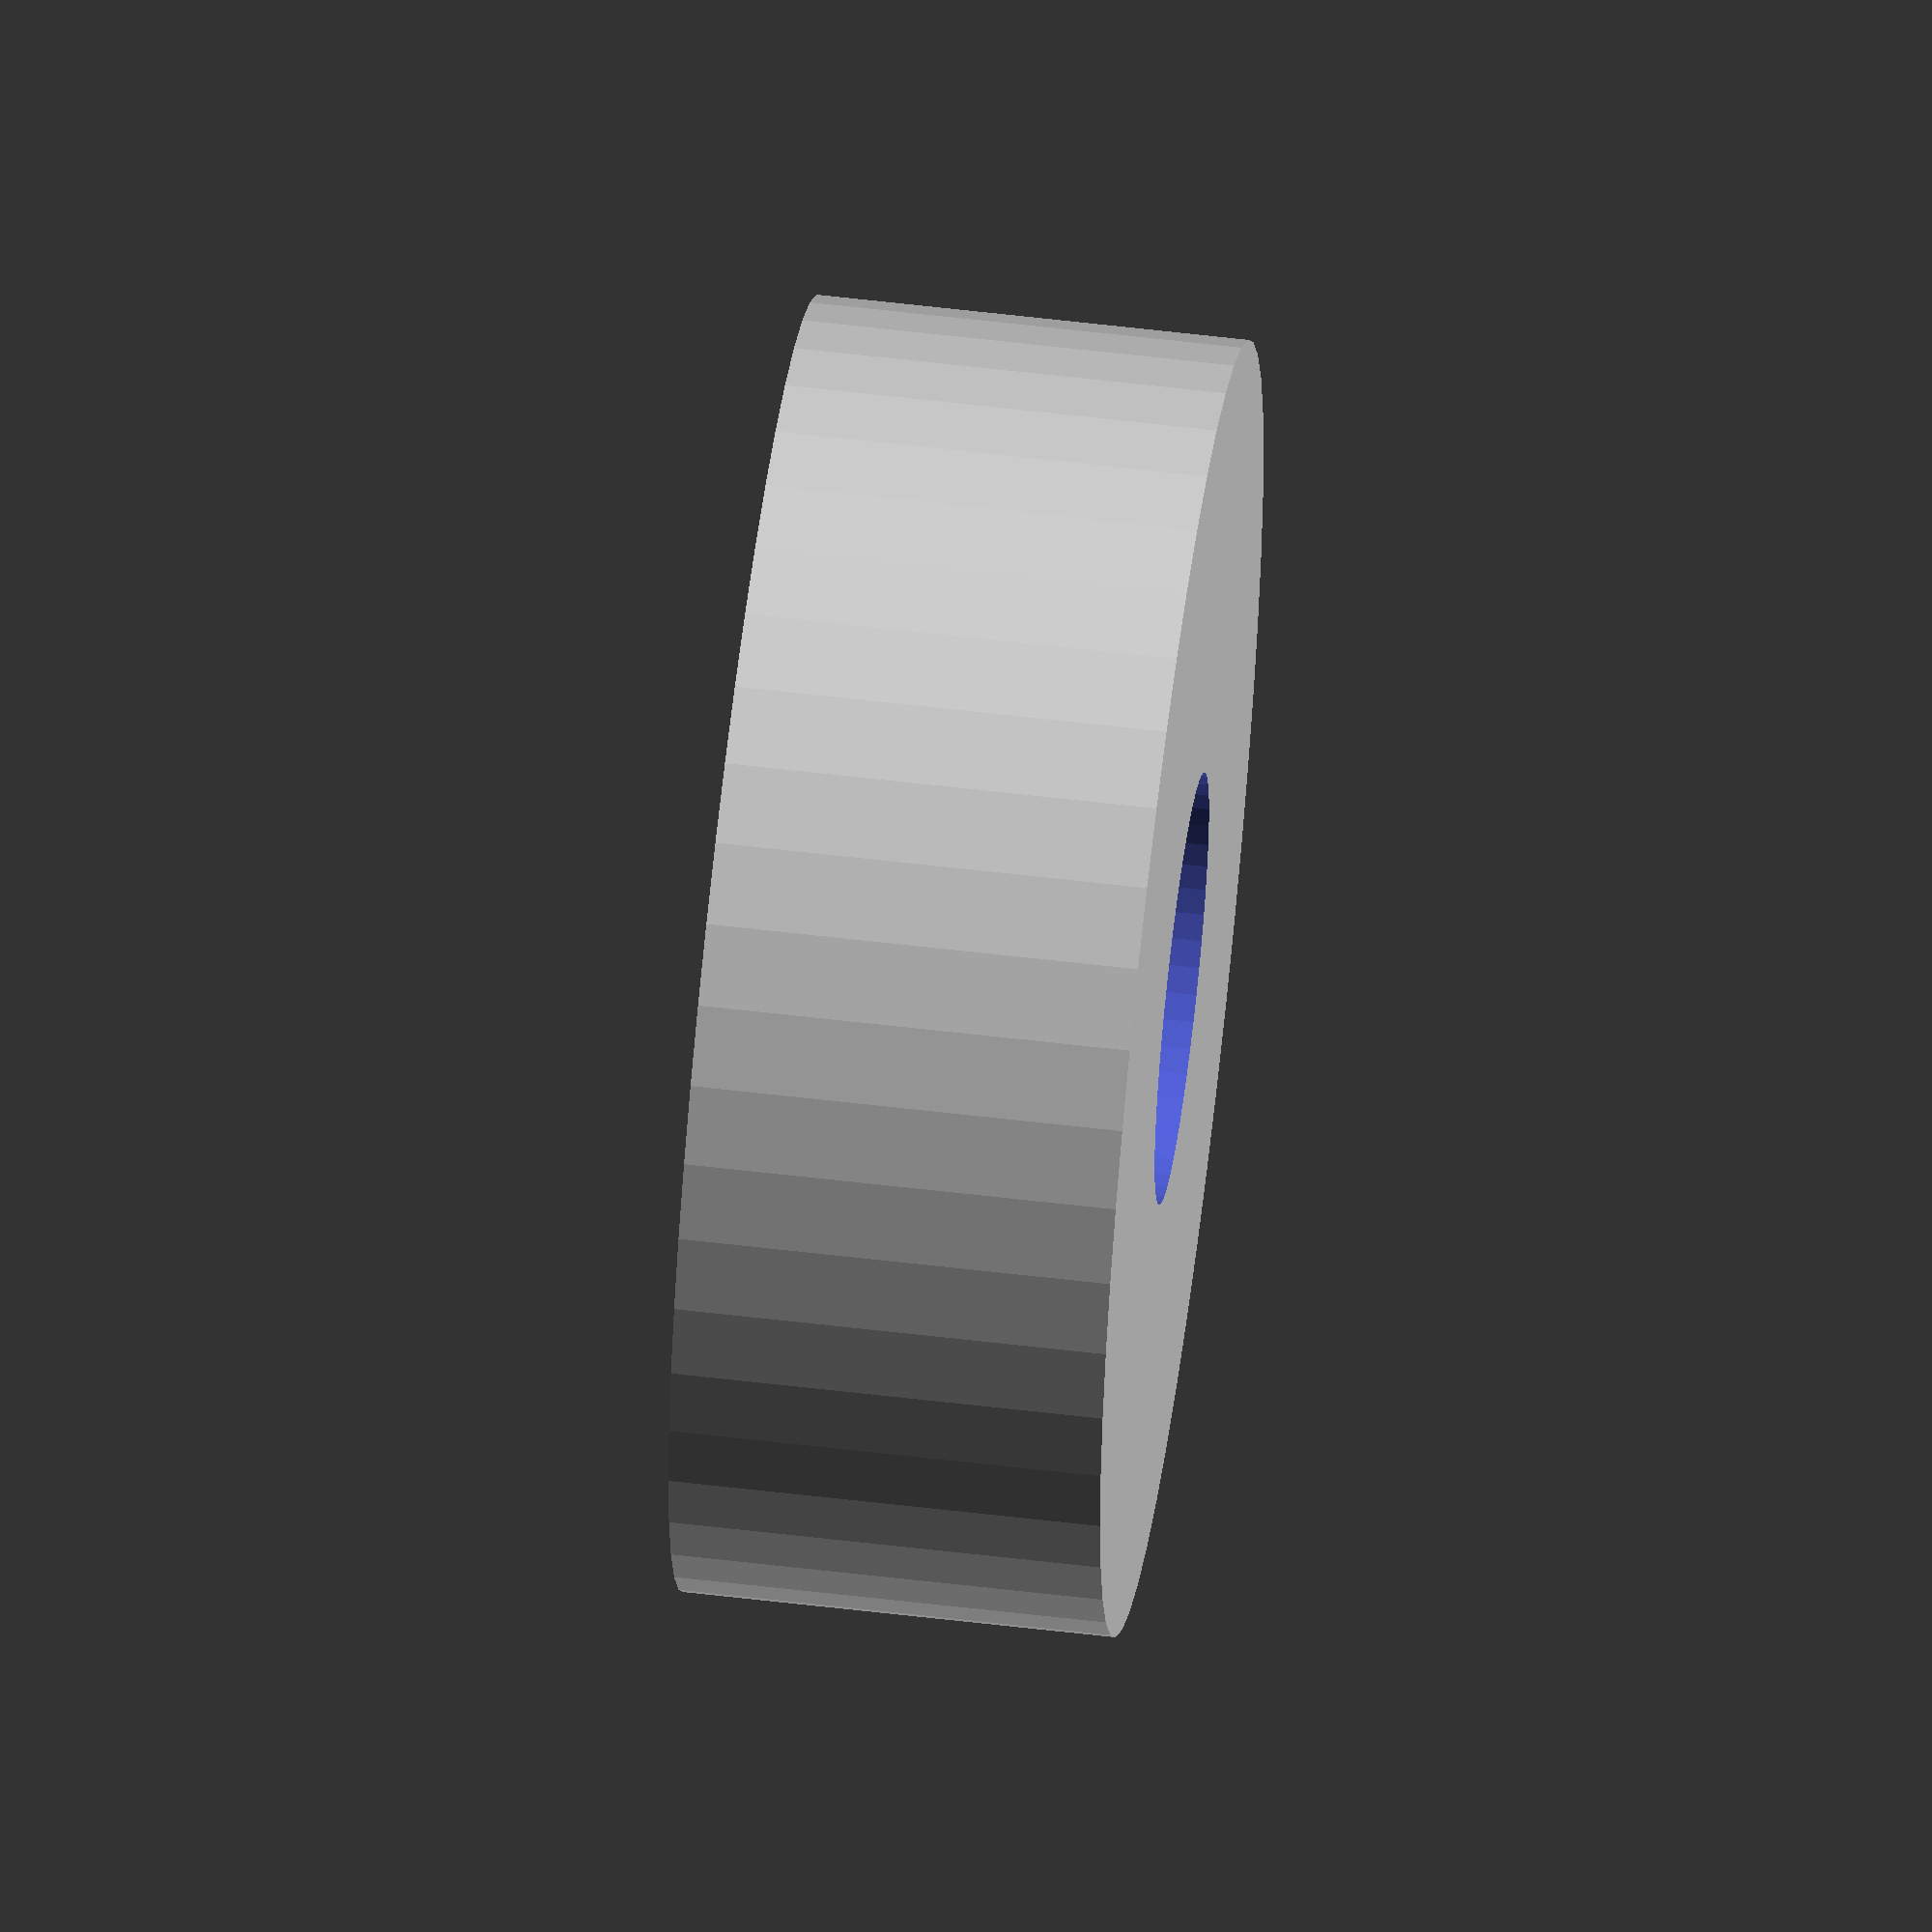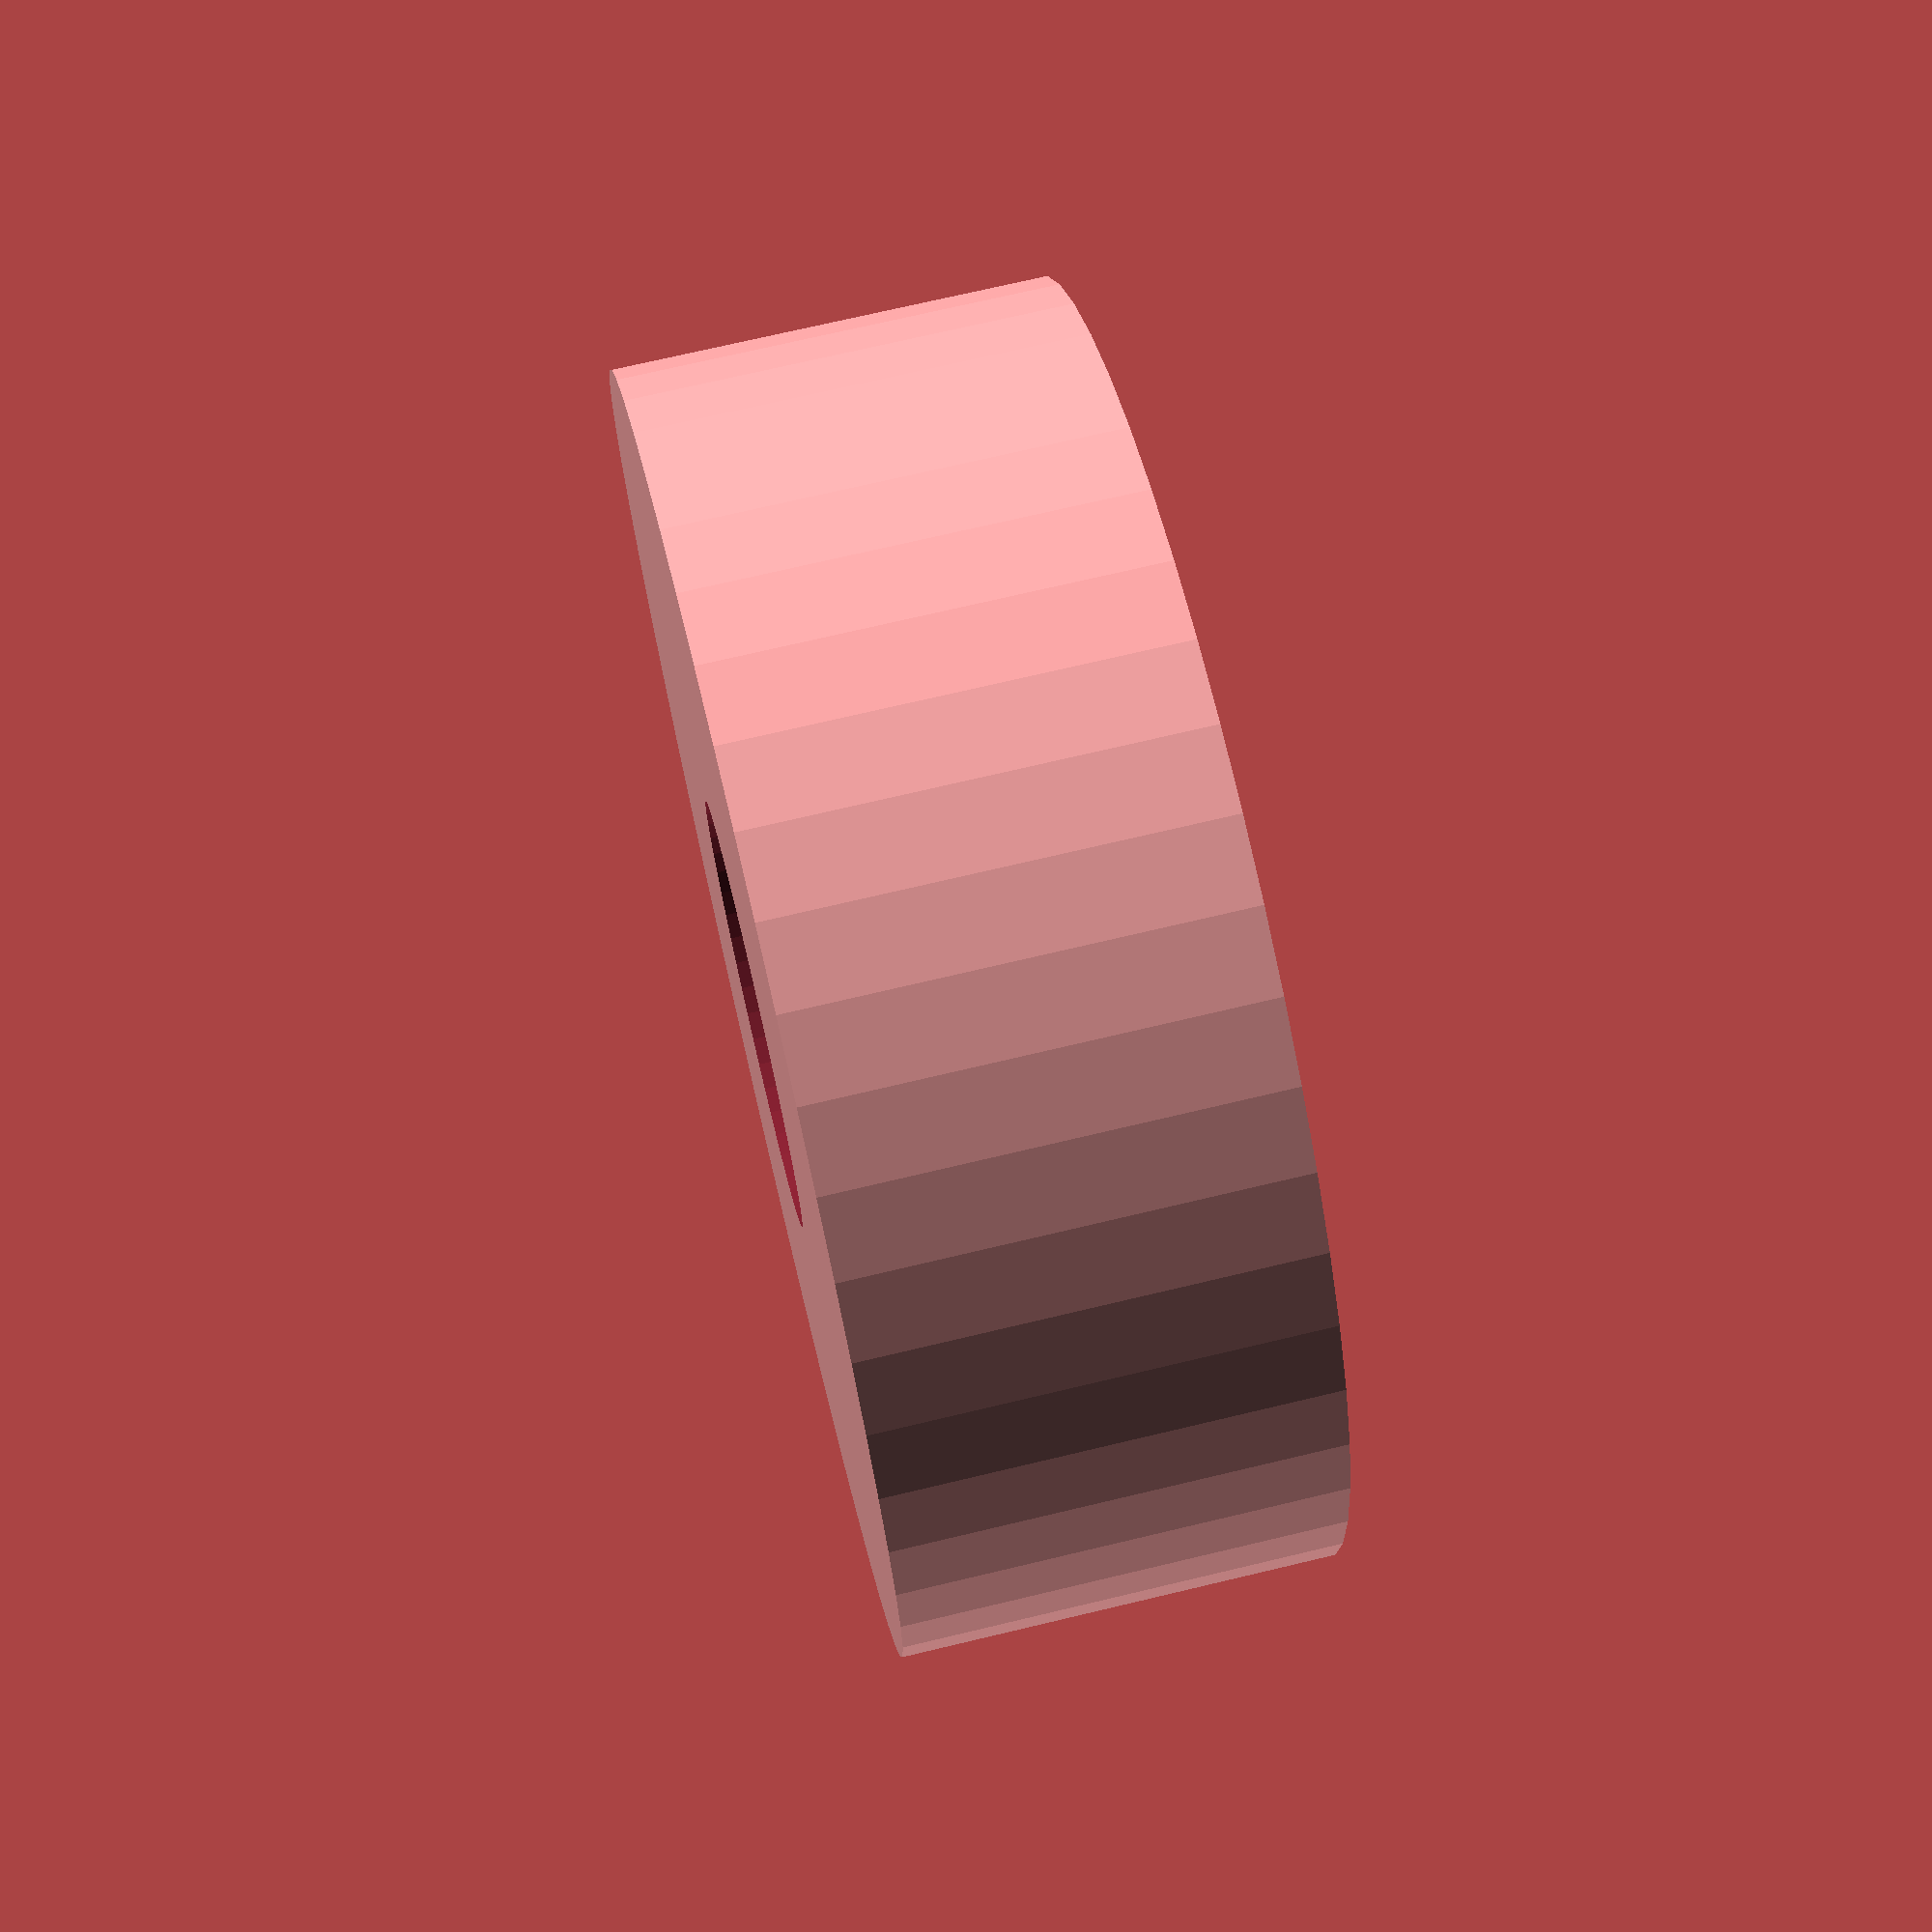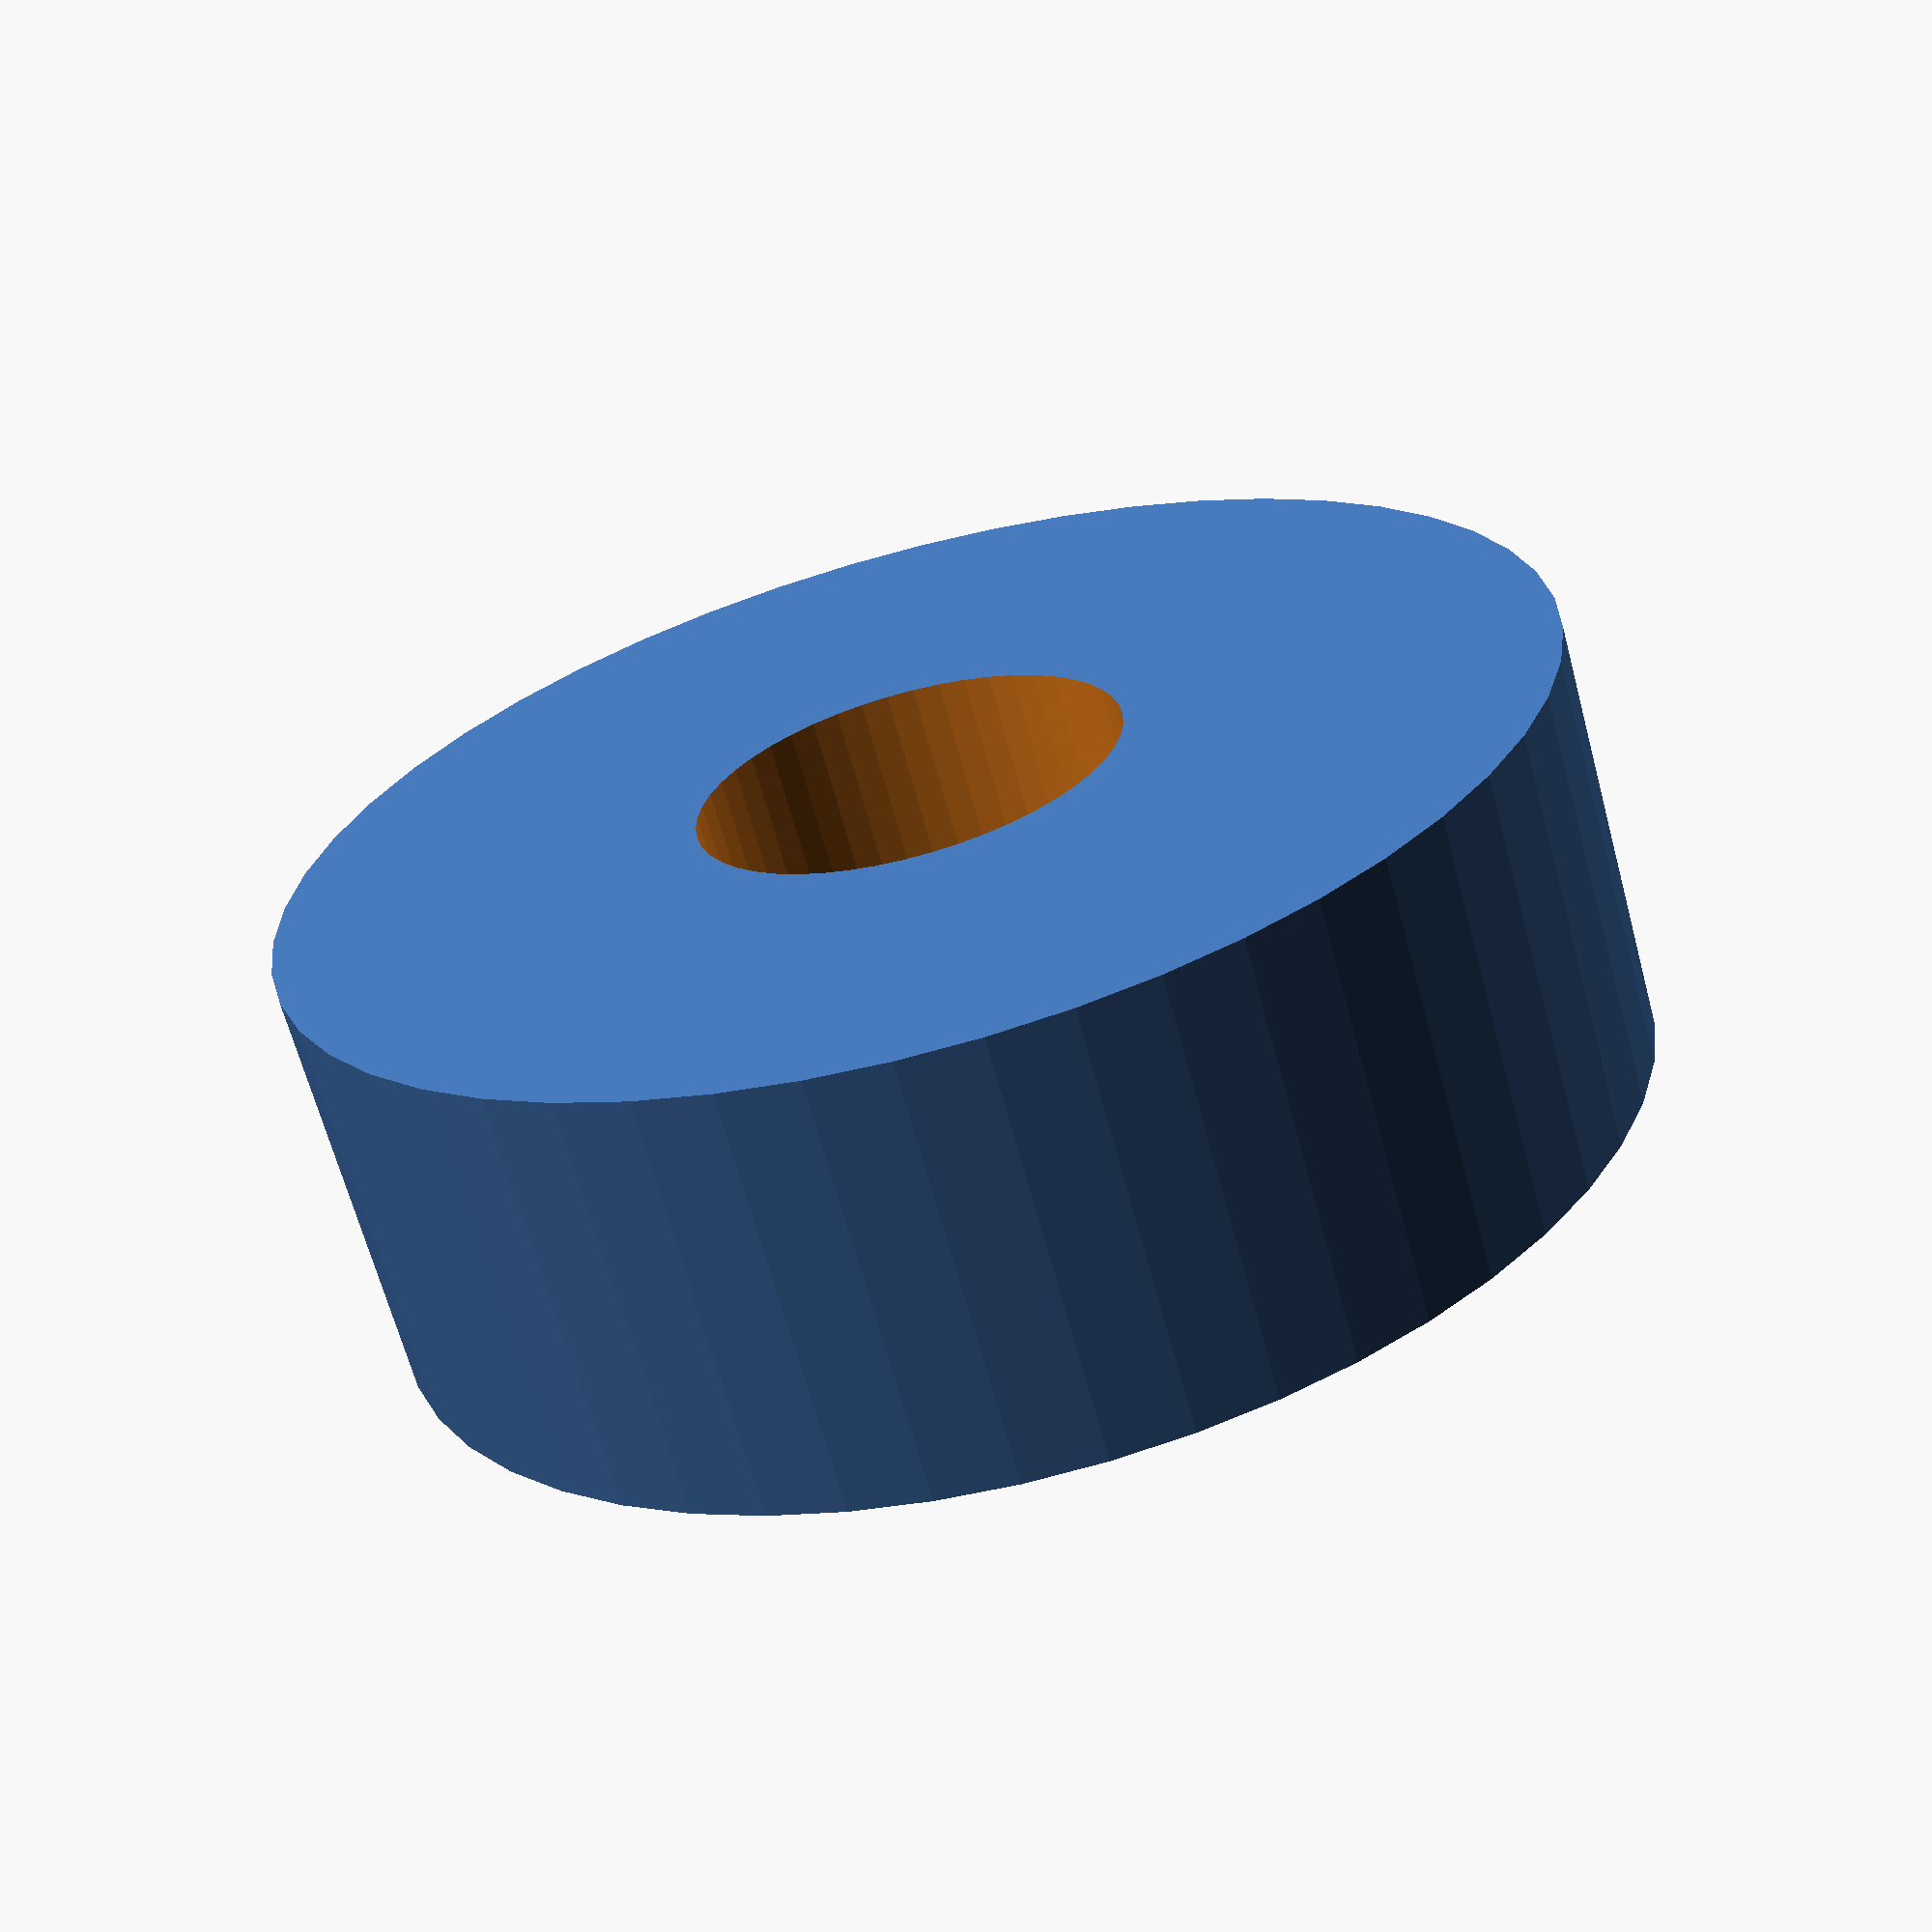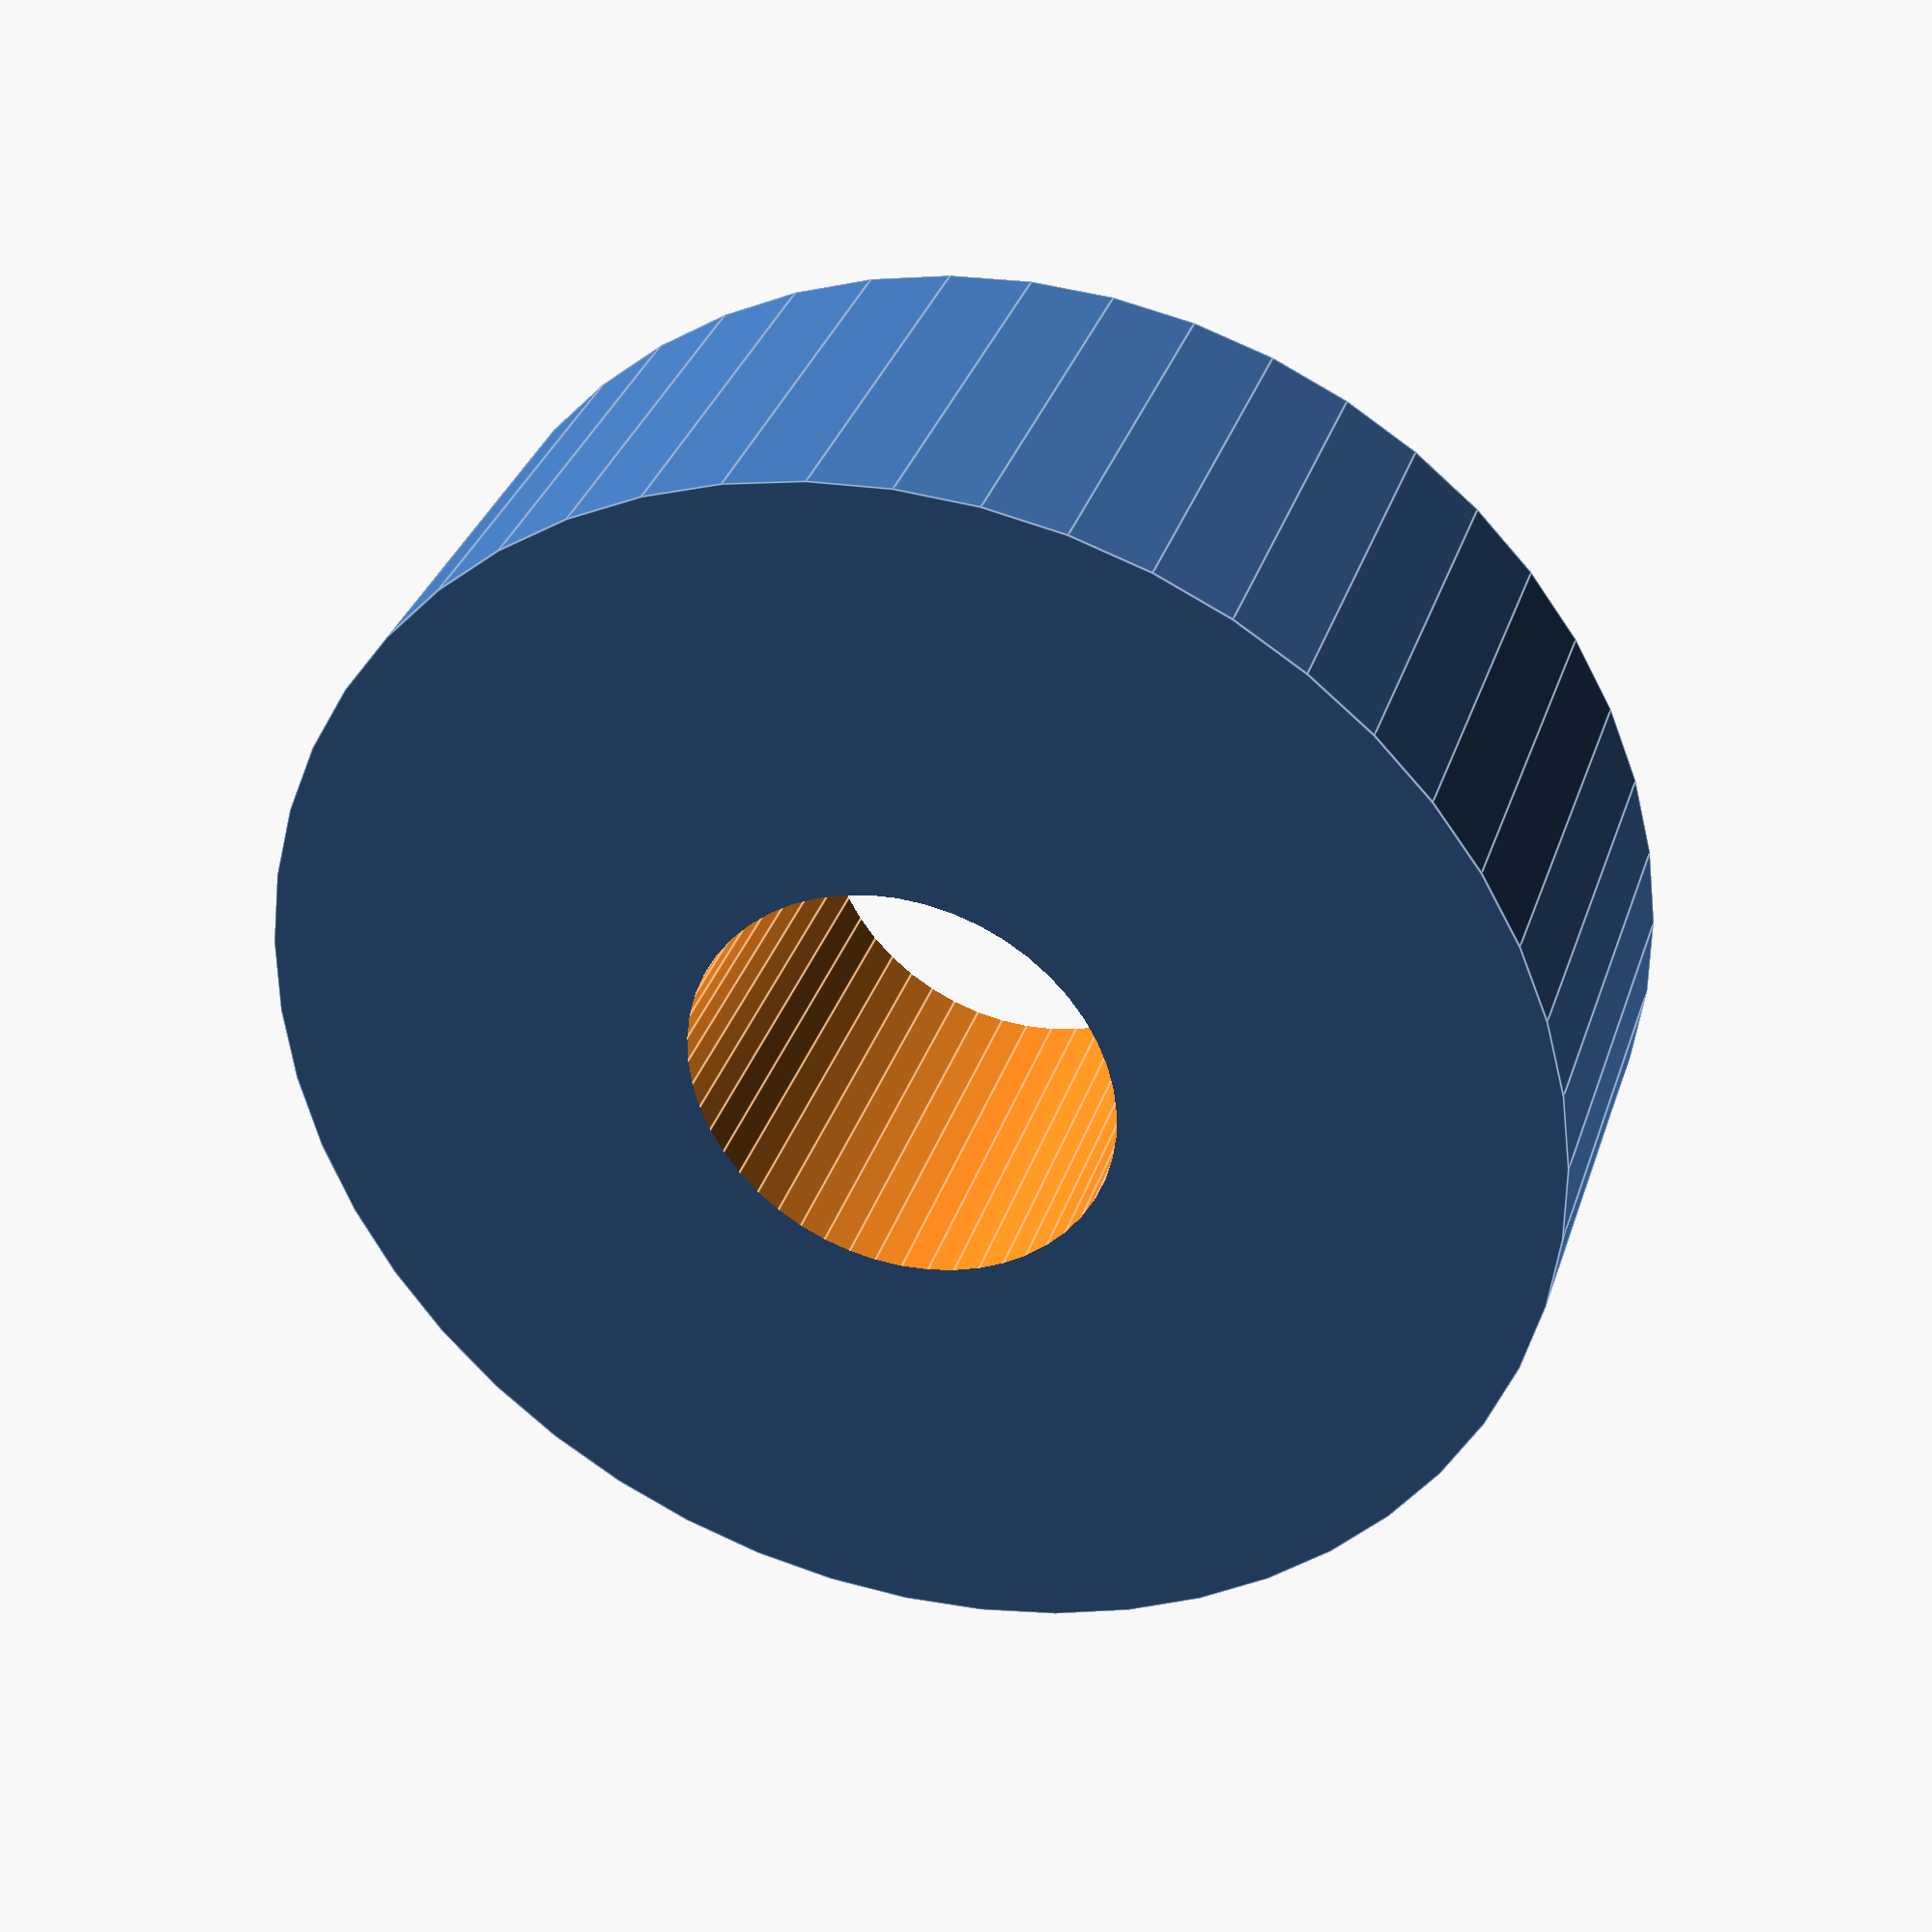
<openscad>
$fn = 50;


difference() {
	union() {
		translate(v = [0, 0, -5.0000000000]) {
			cylinder(h = 10, r = 15.0000000000);
		}
	}
	union() {
		translate(v = [0, 0, -100.0000000000]) {
			cylinder(h = 200, r = 5.0000000000);
		}
	}
}
</openscad>
<views>
elev=303.9 azim=180.0 roll=97.2 proj=o view=wireframe
elev=288.4 azim=86.0 roll=256.6 proj=p view=wireframe
elev=65.4 azim=53.4 roll=195.0 proj=p view=wireframe
elev=145.9 azim=262.9 roll=342.9 proj=p view=edges
</views>
